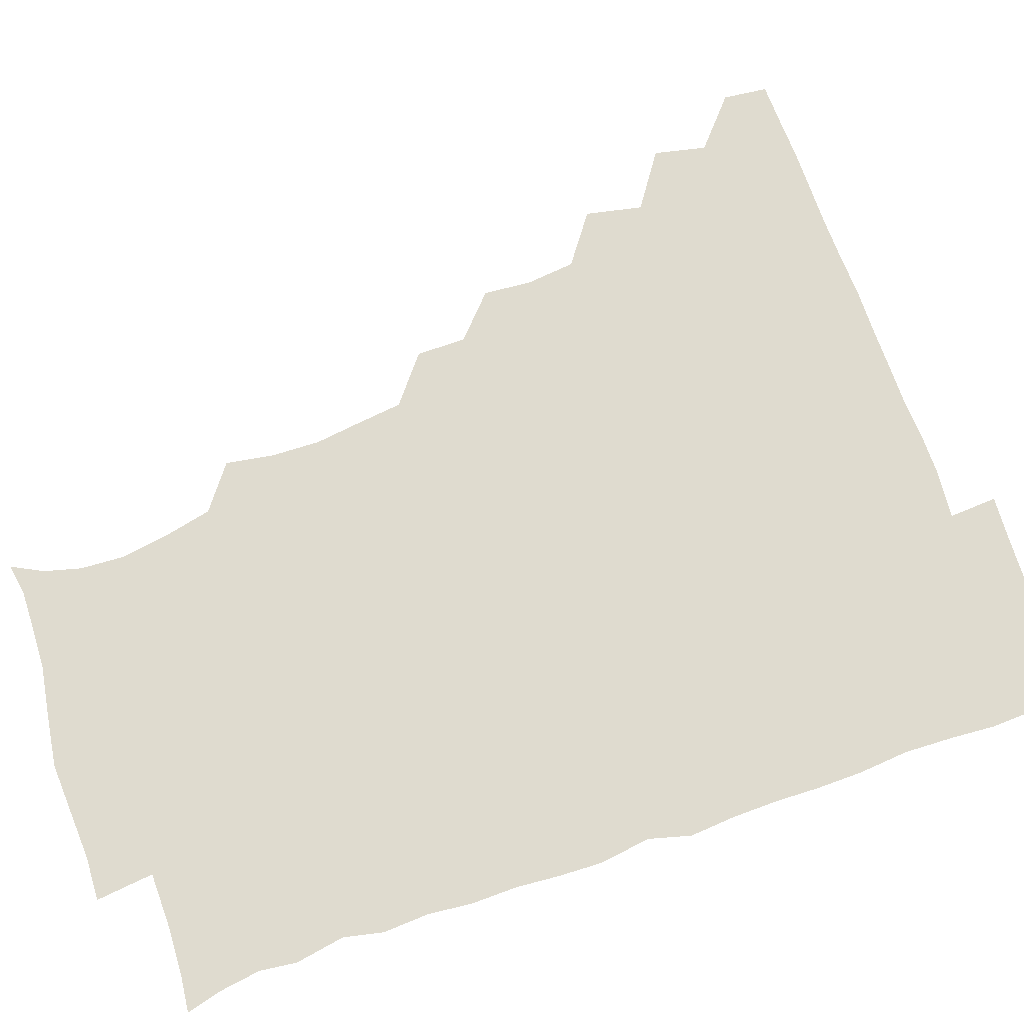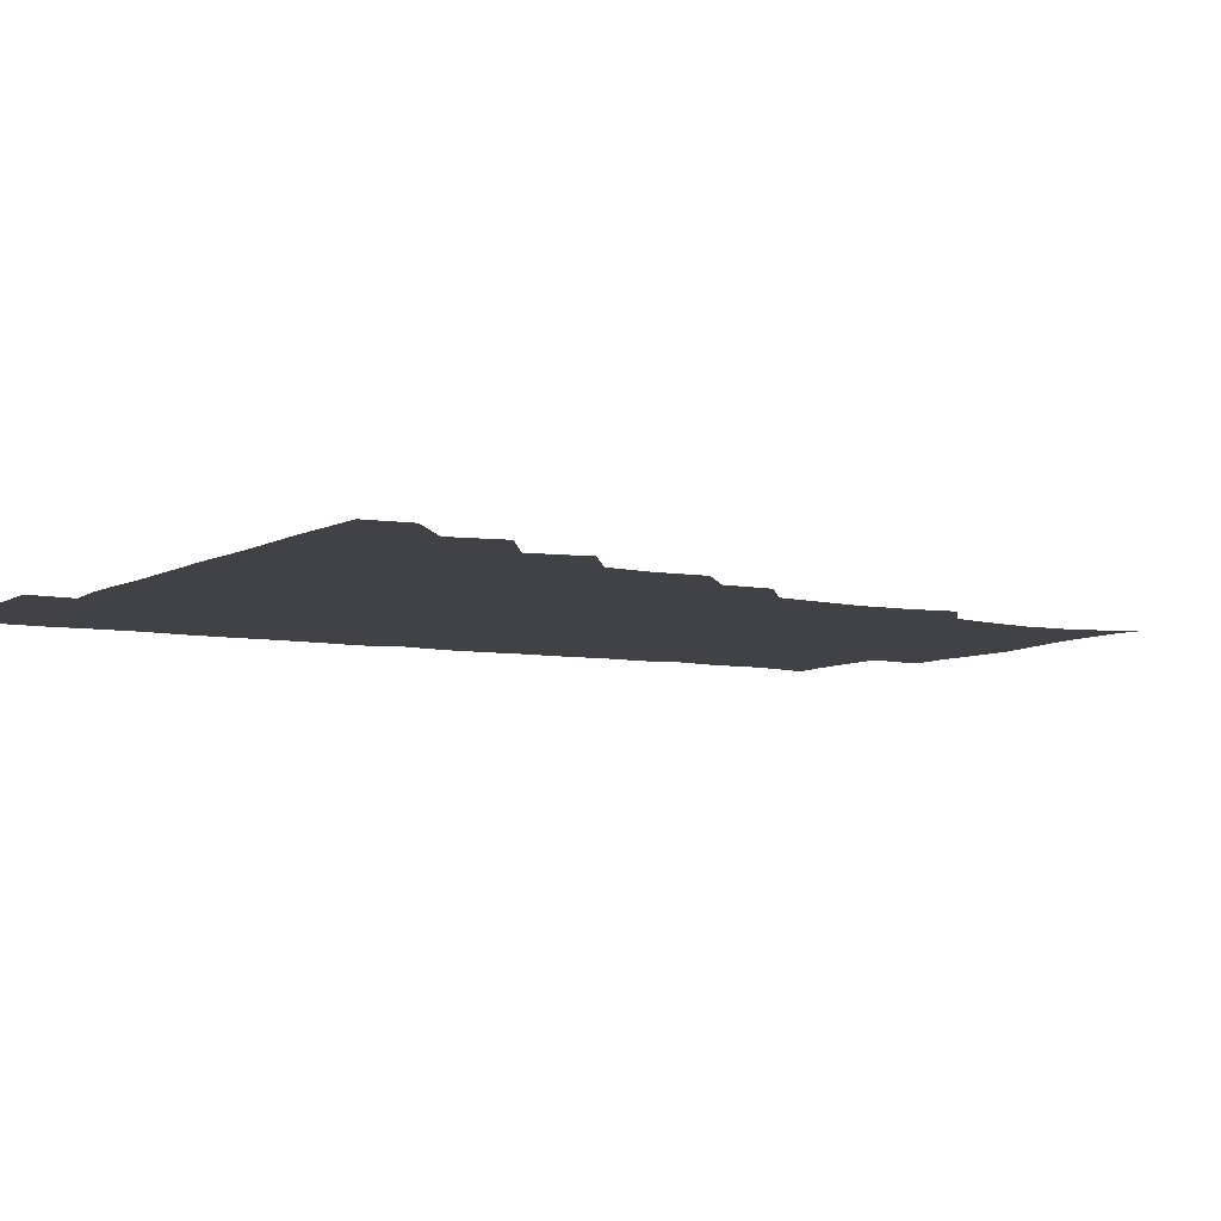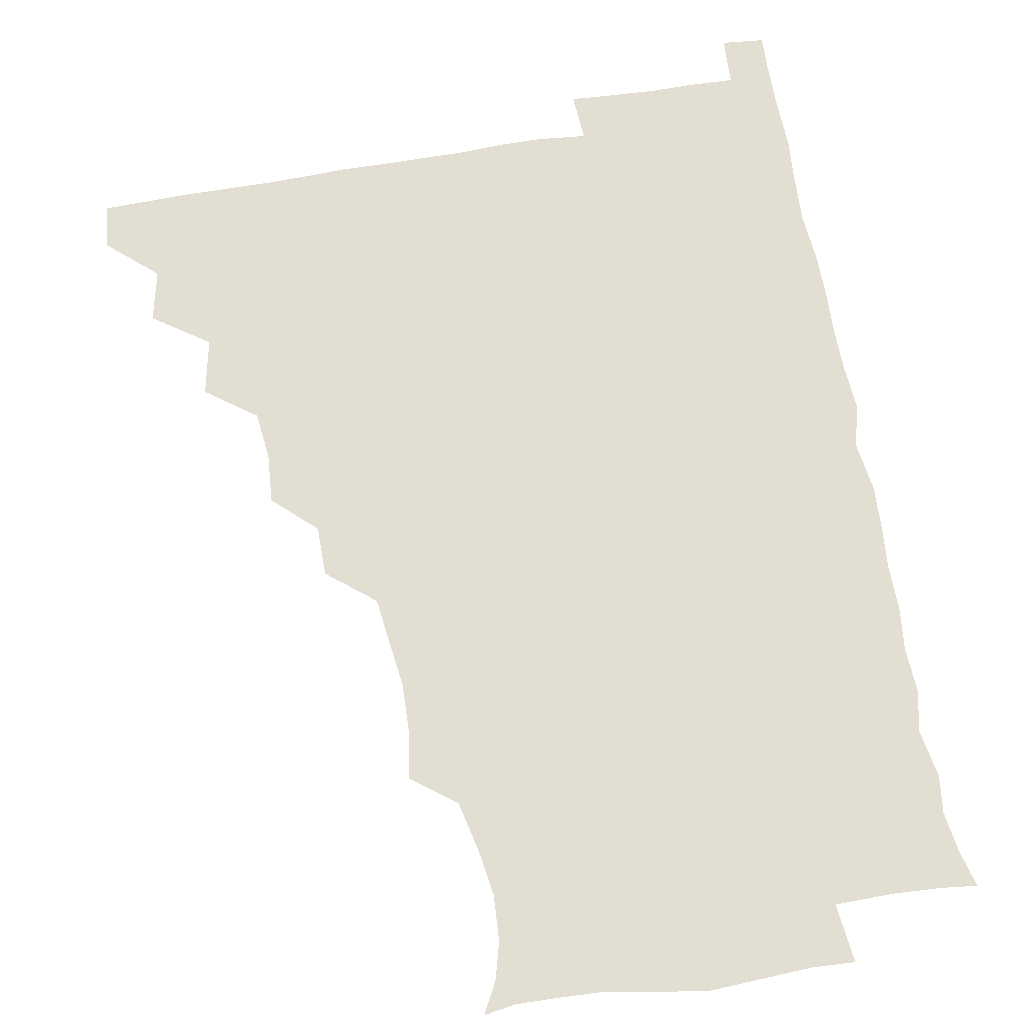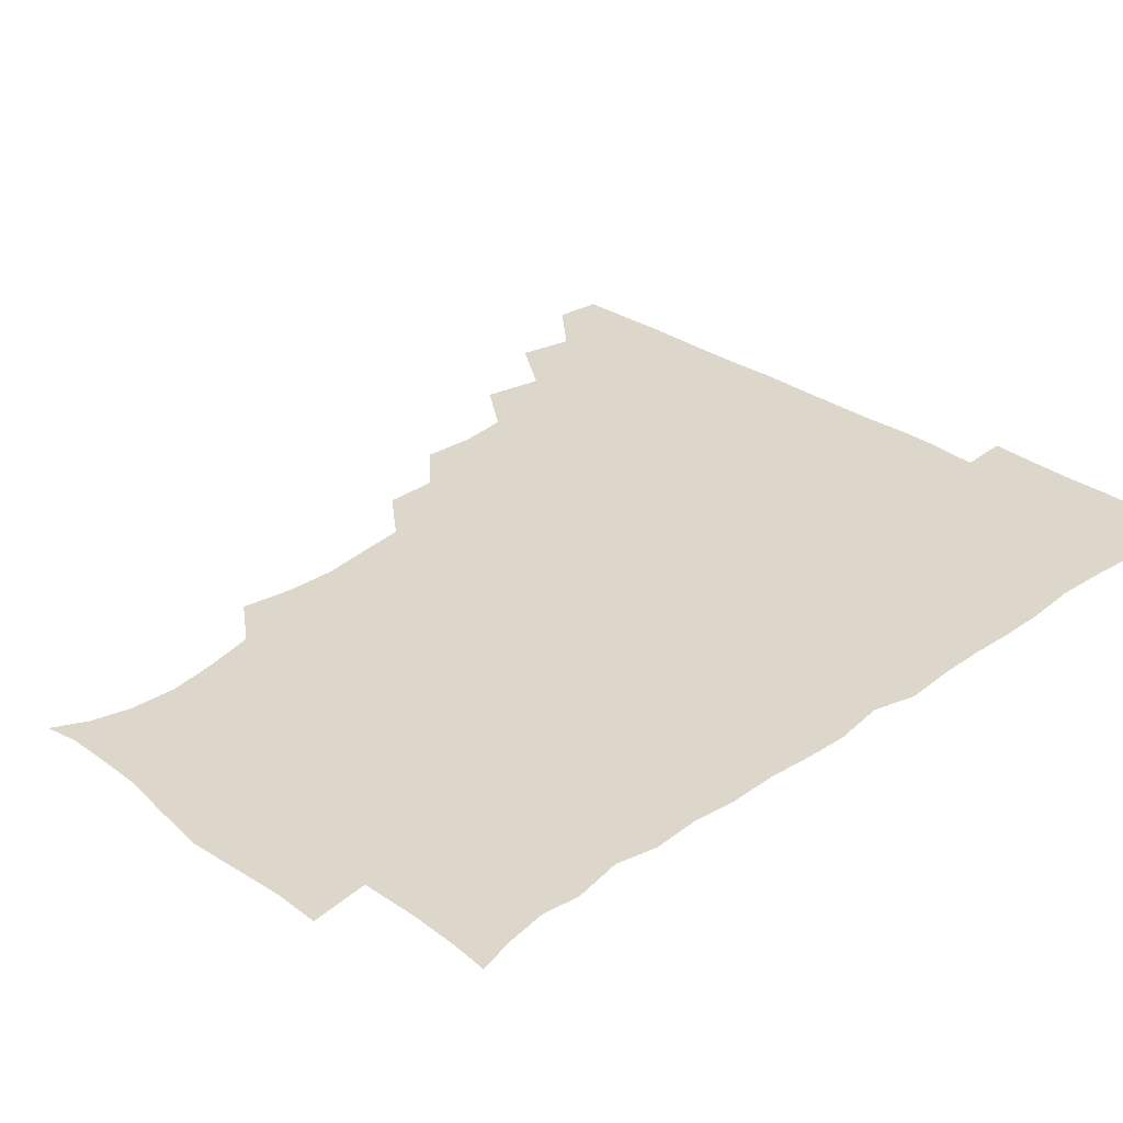
<metadata>
{"format":"obj","ext":"obj","renderer":"f3d","projection":"perspective","resolution":1024,"background":"white","views":[{"elev":70.5,"azim":70.7,"up":"+Z"},{"elev":-6.6,"azim":-121.0,"up":"+Z"},{"elev":68.0,"azim":-9.8,"up":"+Z"},{"elev":30.8,"azim":44.9,"up":"+Z"}]}
</metadata>
<code>
v 464.9 480.2 0
v 466.5 495.4 0
v 478.1 447.4 0
v 482 465.2 0
v 482.3 480.6 0
v 481.4 495.8 0
v 493.3 414.9 0
v 497.3 434.3 0
v 496.5 450.5 0
v 497.8 466.3 0
v 496.8 481 0
v 496.1 496.2 0
v 511.1 369.1 0
v 512.3 386 0
v 510.5 402.4 0
v 513.4 422 0
v 511.9 435.9 0
v 512.2 451.5 0
v 512 466.2 0
v 511.6 480.9 0
v 511 496.1 0
v 525.8 338.6 0
v 525.8 355.7 0
v 527.3 374.7 0
v 527.5 391.8 0
v 527.9 407.9 0
v 527.1 421.5 0
v 527.2 436.7 0
v 527 451.4 0
v 526.8 466.1 0
v 526.3 481 0
v 526.1 496 0
v 543.2 261 0
v 545.8 277.7 0
v 546.3 294.1 0
v 544.3 308.7 0
v 542.1 325.6 0
v 542.4 344.8 0
v 542.1 360.8 0
v 541.5 375.3 0
v 540.9 389.6 0
v 541.5 406.3 0
v 542.3 422.2 0
v 542.3 436.9 0
v 541.9 451.4 0
v 541.4 466.1 0
v 541.2 481.1 0
v 540.9 496.3 0
v 555.1 178.5 0
v 560.7 189.3 0
v 563.9 201.8 0
v 564.7 217 0
v 562.3 232.4 0
v 558.3 249.6 0
v 559.8 269.4 0
v 559.4 284.4 0
v 558.7 299.2 0
v 557.9 314.8 0
v 557.1 330.4 0
v 557.4 347 0
v 556.9 361.8 0
v 557.5 377.8 0
v 557.3 392.5 0
v 557.2 407.5 0
v 557.2 422.3 0
v 556.9 436.6 0
v 557.3 451.2 0
v 556.7 465.9 0
v 556.1 481.2 0
v 555.6 496.8 0
v 565.8 180.4 0
v 572.5 193.2 0
v 576.1 209.1 0
v 575.5 223.7 0
v 574.4 240.6 0
v 572.8 255.1 0
v 573.6 272.6 0
v 573.7 288.2 0
v 573.3 302.7 0
v 572.7 317.8 0
v 572.2 332.3 0
v 571.9 347.6 0
v 572.1 362.8 0
v 571.9 377.5 0
v 572.1 393.1 0
v 572.1 407.7 0
v 571.7 421.9 0
v 571.9 436.6 0
v 572.1 451.1 0
v 571.6 465.8 0
v 571.1 481 0
v 570.4 496.6 0
v 578.3 180.1 0
v 585.6 194.4 0
v 589 212.6 0
v 588.8 228.2 0
v 587.9 243.3 0
v 587.7 258.3 0
v 587.9 272.6 0
v 587.3 288.3 0
v 587.4 304 0
v 587 317.5 0
v 587 333.4 0
v 586.6 347.6 0
v 586.8 363 0
v 586.6 377.3 0
v 586.6 392.7 0
v 586.7 407.6 0
v 586.7 422.5 0
v 586.6 436.6 0
v 586.5 451.1 0
v 586.6 465.7 0
v 586.3 480.6 0
v 585.4 496.6 0
v 593.7 179.5 0
v 601.5 197.9 0
v 603 214.2 0
v 602.8 228.3 0
v 601.9 243.1 0
v 601.7 257.2 0
v 602 274.8 0
v 602 288.7 0
v 601.6 302.9 0
v 601.9 319.1 0
v 601.5 332.4 0
v 601.2 346.8 0
v 601.2 362.3 0
v 601.4 377.8 0
v 601.3 392.8 0
v 601.6 407.8 0
v 601.3 421.6 0
v 601.3 436.4 0
v 601.5 451.2 0
v 601.4 465.6 0
v 601.5 480.1 0
v 600.5 496.5 0
v 611.3 176.5 0
v 616.3 197.9 0
v 616.8 214.1 0
v 617.1 230 0
v 616.4 242.9 0
v 616.4 259.8 0
v 616.5 274.1 0
v 616.3 288.8 0
v 616.5 304 0
v 616.4 318.3 0
v 616.2 333.2 0
v 616.2 348 0
v 616.3 363.6 0
v 616.2 377.7 0
v 616 391.3 0
v 616.3 408.3 0
v 616.3 422 0
v 616.6 436.8 0
v 616.4 451.3 0
v 616 466.1 0
v 616.2 480.4 0
v 615.2 497.2 0
v 628.7 173.9 0
v 630.7 197.6 0
v 630.6 215.2 0
v 631.2 230.2 0
v 631.6 244.7 0
v 631.3 258 0
v 631.1 273 0
v 630.9 287.8 0
v 630.6 303.4 0
v 631 319.3 0
v 630.8 333.1 0
v 630.9 348.5 0
v 630.8 363.1 0
v 630.9 378.2 0
v 630.9 392.8 0
v 630.9 407.7 0
v 631.1 421.6 0
v 631.3 437.6 0
v 631.3 451.5 0
v 631.4 465.9 0
v 631 480.9 0
v 629.7 497.2 0
v 645.9 174.8 0
v 645.7 198.2 0
v 645.5 212.9 0
v 644.8 229.8 0
v 646 244.2 0
v 646 258.1 0
v 645.6 273.5 0
v 645.7 288.4 0
v 645.4 302.7 0
v 645.3 319 0
v 645.5 332.9 0
v 645.2 348.7 0
v 645.6 362.9 0
v 645.5 378.4 0
v 645.5 392.8 0
v 645.3 408 0
v 645.9 421.4 0
v 645.9 437.1 0
v 646.1 451.7 0
v 646.1 466.2 0
v 646.4 480.8 0
v 646.3 495.7 0
v 645.3 512.2 0
v 662.8 175.7 0
v 660.5 197.1 0
v 660.1 214.1 0
v 660.7 226.3 0
v 659.4 244.3 0
v 660 259.4 0
v 659.9 274.3 0
v 659.8 289.6 0
v 660.2 302.7 0
v 659.6 319 0
v 660 333.1 0
v 660.6 346.9 0
v 660.1 362.9 0
v 660 378.2 0
v 660.2 392.6 0
v 660.2 407.3 0
v 660.5 421.9 0
v 660.4 437.8 0
v 660.7 451.8 0
v 661 466.3 0
v 661.2 480.9 0
v 661.1 495.6 0
v 659.9 511.3 0
v 677.5 175 0
v 675.3 194.7 0
v 674.6 212.2 0
v 674.9 227.9 0
v 673.6 244 0
v 673.7 259.7 0
v 673.6 275.6 0
v 673.8 290 0
v 674.2 304.1 0
v 673.7 319.3 0
v 674.8 332.5 0
v 674.7 347.9 0
v 674.7 362.6 0
v 674.3 378.3 0
v 674.4 392.9 0
v 673.9 408.6 0
v 675.1 422 0
v 675 437.4 0
v 675.4 451.9 0
v 675.7 466.4 0
v 675.9 481.1 0
v 676.1 495.4 0
v 675.5 510.6 0
v 694.8 195 0
v 689.8 211.9 0
v 688.3 228.9 0
v 688.5 242.8 0
v 688.5 257.3 0
v 688.6 272.6 0
v 688.2 288.2 0
v 688.1 303.5 0
v 688.8 317.5 0
v 689.6 331.5 0
v 689 347.4 0
v 688.9 362.5 0
v 689.3 377.2 0
v 689.2 392.2 0
v 689.9 406.5 0
v 689.5 422 0
v 690 436.5 0
v 689.6 452.3 0
v 690.1 466.8 0
v 690.4 481.3 0
v 690.7 495.9 0
v 690.6 510.7 0
v 710.5 194.2 0
v 704.8 210.2 0
v 703.8 224.3 0
v 702.3 240.8 0
v 702.4 254.8 0
v 702.8 270.2 0
v 703.1 284.7 0
v 702.6 300.8 0
v 703.4 315.1 0
v 704 329.9 0
v 703.2 345.9 0
v 702.8 361.1 0
v 704.1 375.7 0
v 704.6 389.9 0
v 704.4 405.3 0
v 703.1 421.8 0
v 704.3 435.7 0
v 704.8 450.7 0
v 704.7 466.3 0
v 705 481.2 0
v 705.4 495.9 0
v 705.6 510.3 0
v 706.3 526.9 0
v 722.9 192.8 0
v 719.7 205.1 0
v 717.7 218.9 0
v 719.1 231.6 0
v 716.2 248.2 0
v 719.1 261.7 0
v 718.3 277.4 0
v 719.8 292.1 0
v 719.5 307.9 0
v 720.6 322.7 0
v 721.2 337.6 0
v 718.7 354.9 0
v 722.5 369.2 0
v 721.3 384.7 0
v 721 400 0
v 721.4 415.4 0
v 721.2 430.8 0
v 719.7 448 0
v 720.2 464.1 0
v 721.3 479.4 0
v 720.6 495.6 0
v 720.5 510.8 0
v 721 525.6 0
f 4 5 1
f 1 5 2
f 5 6 2
f 8 9 3
f 3 9 4
f 9 10 4
f 4 10 5
f 10 11 5
f 5 11 6
f 11 12 6
f 15 16 7
f 7 16 8
f 16 17 8
f 8 17 9
f 17 18 9
f 9 18 10
f 18 19 10
f 10 19 11
f 19 20 11
f 11 20 12
f 20 21 12
f 23 24 13
f 13 24 14
f 24 25 14
f 14 25 15
f 25 26 15
f 15 26 16
f 26 27 16
f 16 27 17
f 27 28 17
f 17 28 18
f 28 29 18
f 18 29 19
f 29 30 19
f 19 30 20
f 30 31 20
f 20 31 21
f 31 32 21
f 37 38 22
f 22 38 23
f 38 39 23
f 23 39 24
f 39 40 24
f 24 40 25
f 40 41 25
f 25 41 26
f 41 42 26
f 26 42 27
f 42 43 27
f 27 43 28
f 43 44 28
f 28 44 29
f 44 45 29
f 29 45 30
f 45 46 30
f 30 46 31
f 46 47 31
f 31 47 32
f 47 48 32
f 54 55 33
f 33 55 34
f 55 56 34
f 34 56 35
f 56 57 35
f 35 57 36
f 57 58 36
f 36 58 37
f 58 59 37
f 37 59 38
f 59 60 38
f 38 60 39
f 60 61 39
f 39 61 40
f 61 62 40
f 40 62 41
f 62 63 41
f 41 63 42
f 63 64 42
f 42 64 43
f 64 65 43
f 43 65 44
f 65 66 44
f 44 66 45
f 66 67 45
f 45 67 46
f 67 68 46
f 46 68 47
f 68 69 47
f 47 69 48
f 69 70 48
f 49 71 50
f 71 72 50
f 50 72 51
f 72 73 51
f 51 73 52
f 73 74 52
f 52 74 53
f 74 75 53
f 53 75 54
f 75 76 54
f 54 76 55
f 76 77 55
f 55 77 56
f 77 78 56
f 56 78 57
f 78 79 57
f 57 79 58
f 79 80 58
f 58 80 59
f 80 81 59
f 59 81 60
f 81 82 60
f 60 82 61
f 82 83 61
f 61 83 62
f 83 84 62
f 62 84 63
f 84 85 63
f 63 85 64
f 85 86 64
f 64 86 65
f 86 87 65
f 65 87 66
f 87 88 66
f 66 88 67
f 88 89 67
f 67 89 68
f 89 90 68
f 68 90 69
f 90 91 69
f 69 91 70
f 91 92 70
f 71 93 72
f 93 94 72
f 72 94 73
f 94 95 73
f 73 95 74
f 95 96 74
f 74 96 75
f 96 97 75
f 75 97 76
f 97 98 76
f 76 98 77
f 98 99 77
f 77 99 78
f 99 100 78
f 78 100 79
f 100 101 79
f 79 101 80
f 101 102 80
f 80 102 81
f 102 103 81
f 81 103 82
f 103 104 82
f 82 104 83
f 104 105 83
f 83 105 84
f 105 106 84
f 84 106 85
f 106 107 85
f 85 107 86
f 107 108 86
f 86 108 87
f 108 109 87
f 87 109 88
f 109 110 88
f 88 110 89
f 110 111 89
f 89 111 90
f 111 112 90
f 90 112 91
f 112 113 91
f 91 113 92
f 113 114 92
f 93 115 94
f 115 116 94
f 94 116 95
f 116 117 95
f 95 117 96
f 117 118 96
f 96 118 97
f 118 119 97
f 97 119 98
f 119 120 98
f 98 120 99
f 120 121 99
f 99 121 100
f 121 122 100
f 100 122 101
f 122 123 101
f 101 123 102
f 123 124 102
f 102 124 103
f 124 125 103
f 103 125 104
f 125 126 104
f 104 126 105
f 126 127 105
f 105 127 106
f 127 128 106
f 106 128 107
f 128 129 107
f 107 129 108
f 129 130 108
f 108 130 109
f 130 131 109
f 109 131 110
f 131 132 110
f 110 132 111
f 132 133 111
f 111 133 112
f 133 134 112
f 112 134 113
f 134 135 113
f 113 135 114
f 135 136 114
f 115 137 116
f 137 138 116
f 116 138 117
f 138 139 117
f 117 139 118
f 139 140 118
f 118 140 119
f 140 141 119
f 119 141 120
f 141 142 120
f 120 142 121
f 142 143 121
f 121 143 122
f 143 144 122
f 122 144 123
f 144 145 123
f 123 145 124
f 145 146 124
f 124 146 125
f 146 147 125
f 125 147 126
f 147 148 126
f 126 148 127
f 148 149 127
f 127 149 128
f 149 150 128
f 128 150 129
f 150 151 129
f 129 151 130
f 151 152 130
f 130 152 131
f 152 153 131
f 131 153 132
f 153 154 132
f 132 154 133
f 154 155 133
f 133 155 134
f 155 156 134
f 134 156 135
f 156 157 135
f 135 157 136
f 157 158 136
f 137 159 138
f 159 160 138
f 138 160 139
f 160 161 139
f 139 161 140
f 161 162 140
f 140 162 141
f 162 163 141
f 141 163 142
f 163 164 142
f 142 164 143
f 164 165 143
f 143 165 144
f 165 166 144
f 144 166 145
f 166 167 145
f 145 167 146
f 167 168 146
f 146 168 147
f 168 169 147
f 147 169 148
f 169 170 148
f 148 170 149
f 170 171 149
f 149 171 150
f 171 172 150
f 150 172 151
f 172 173 151
f 151 173 152
f 173 174 152
f 152 174 153
f 174 175 153
f 153 175 154
f 175 176 154
f 154 176 155
f 176 177 155
f 155 177 156
f 177 178 156
f 156 178 157
f 178 179 157
f 157 179 158
f 179 180 158
f 159 181 160
f 181 182 160
f 160 182 161
f 182 183 161
f 161 183 162
f 183 184 162
f 162 184 163
f 184 185 163
f 163 185 164
f 185 186 164
f 164 186 165
f 186 187 165
f 165 187 166
f 187 188 166
f 166 188 167
f 188 189 167
f 167 189 168
f 189 190 168
f 168 190 169
f 190 191 169
f 169 191 170
f 191 192 170
f 170 192 171
f 192 193 171
f 171 193 172
f 193 194 172
f 172 194 173
f 194 195 173
f 173 195 174
f 195 196 174
f 174 196 175
f 196 197 175
f 175 197 176
f 197 198 176
f 176 198 177
f 198 199 177
f 177 199 178
f 199 200 178
f 178 200 179
f 200 201 179
f 179 201 180
f 201 202 180
f 181 204 182
f 204 205 182
f 182 205 183
f 205 206 183
f 183 206 184
f 206 207 184
f 184 207 185
f 207 208 185
f 185 208 186
f 208 209 186
f 186 209 187
f 209 210 187
f 187 210 188
f 210 211 188
f 188 211 189
f 211 212 189
f 189 212 190
f 212 213 190
f 190 213 191
f 213 214 191
f 191 214 192
f 214 215 192
f 192 215 193
f 215 216 193
f 193 216 194
f 216 217 194
f 194 217 195
f 217 218 195
f 195 218 196
f 218 219 196
f 196 219 197
f 219 220 197
f 197 220 198
f 220 221 198
f 198 221 199
f 221 222 199
f 199 222 200
f 222 223 200
f 200 223 201
f 223 224 201
f 201 224 202
f 224 225 202
f 202 225 203
f 225 226 203
f 204 227 205
f 227 228 205
f 205 228 206
f 228 229 206
f 206 229 207
f 229 230 207
f 207 230 208
f 230 231 208
f 208 231 209
f 231 232 209
f 209 232 210
f 232 233 210
f 210 233 211
f 233 234 211
f 211 234 212
f 234 235 212
f 212 235 213
f 235 236 213
f 213 236 214
f 236 237 214
f 214 237 215
f 237 238 215
f 215 238 216
f 238 239 216
f 216 239 217
f 239 240 217
f 217 240 218
f 240 241 218
f 218 241 219
f 241 242 219
f 219 242 220
f 242 243 220
f 220 243 221
f 243 244 221
f 221 244 222
f 244 245 222
f 222 245 223
f 245 246 223
f 223 246 224
f 246 247 224
f 224 247 225
f 247 248 225
f 225 248 226
f 248 249 226
f 228 250 229
f 250 251 229
f 229 251 230
f 251 252 230
f 230 252 231
f 252 253 231
f 231 253 232
f 253 254 232
f 232 254 233
f 254 255 233
f 233 255 234
f 255 256 234
f 234 256 235
f 256 257 235
f 235 257 236
f 257 258 236
f 236 258 237
f 258 259 237
f 237 259 238
f 259 260 238
f 238 260 239
f 260 261 239
f 239 261 240
f 261 262 240
f 240 262 241
f 262 263 241
f 241 263 242
f 263 264 242
f 242 264 243
f 264 265 243
f 243 265 244
f 265 266 244
f 244 266 245
f 266 267 245
f 245 267 246
f 267 268 246
f 246 268 247
f 268 269 247
f 247 269 248
f 269 270 248
f 248 270 249
f 270 271 249
f 250 272 251
f 272 273 251
f 251 273 252
f 273 274 252
f 252 274 253
f 274 275 253
f 253 275 254
f 275 276 254
f 254 276 255
f 276 277 255
f 255 277 256
f 277 278 256
f 256 278 257
f 278 279 257
f 257 279 258
f 279 280 258
f 258 280 259
f 280 281 259
f 259 281 260
f 281 282 260
f 260 282 261
f 282 283 261
f 261 283 262
f 283 284 262
f 262 284 263
f 284 285 263
f 263 285 264
f 285 286 264
f 264 286 265
f 286 287 265
f 265 287 266
f 287 288 266
f 266 288 267
f 288 289 267
f 267 289 268
f 289 290 268
f 268 290 269
f 290 291 269
f 269 291 270
f 291 292 270
f 270 292 271
f 292 293 271
f 272 295 273
f 295 296 273
f 273 296 274
f 296 297 274
f 274 297 275
f 297 298 275
f 275 298 276
f 298 299 276
f 276 299 277
f 299 300 277
f 277 300 278
f 300 301 278
f 278 301 279
f 301 302 279
f 279 302 280
f 302 303 280
f 280 303 281
f 303 304 281
f 281 304 282
f 304 305 282
f 282 305 283
f 305 306 283
f 283 306 284
f 306 307 284
f 284 307 285
f 307 308 285
f 285 308 286
f 308 309 286
f 286 309 287
f 309 310 287
f 287 310 288
f 310 311 288
f 288 311 289
f 311 312 289
f 289 312 290
f 312 313 290
f 290 313 291
f 313 314 291
f 291 314 292
f 314 315 292
f 292 315 293
f 315 316 293
f 293 316 294
f 316 317 294

</code>
